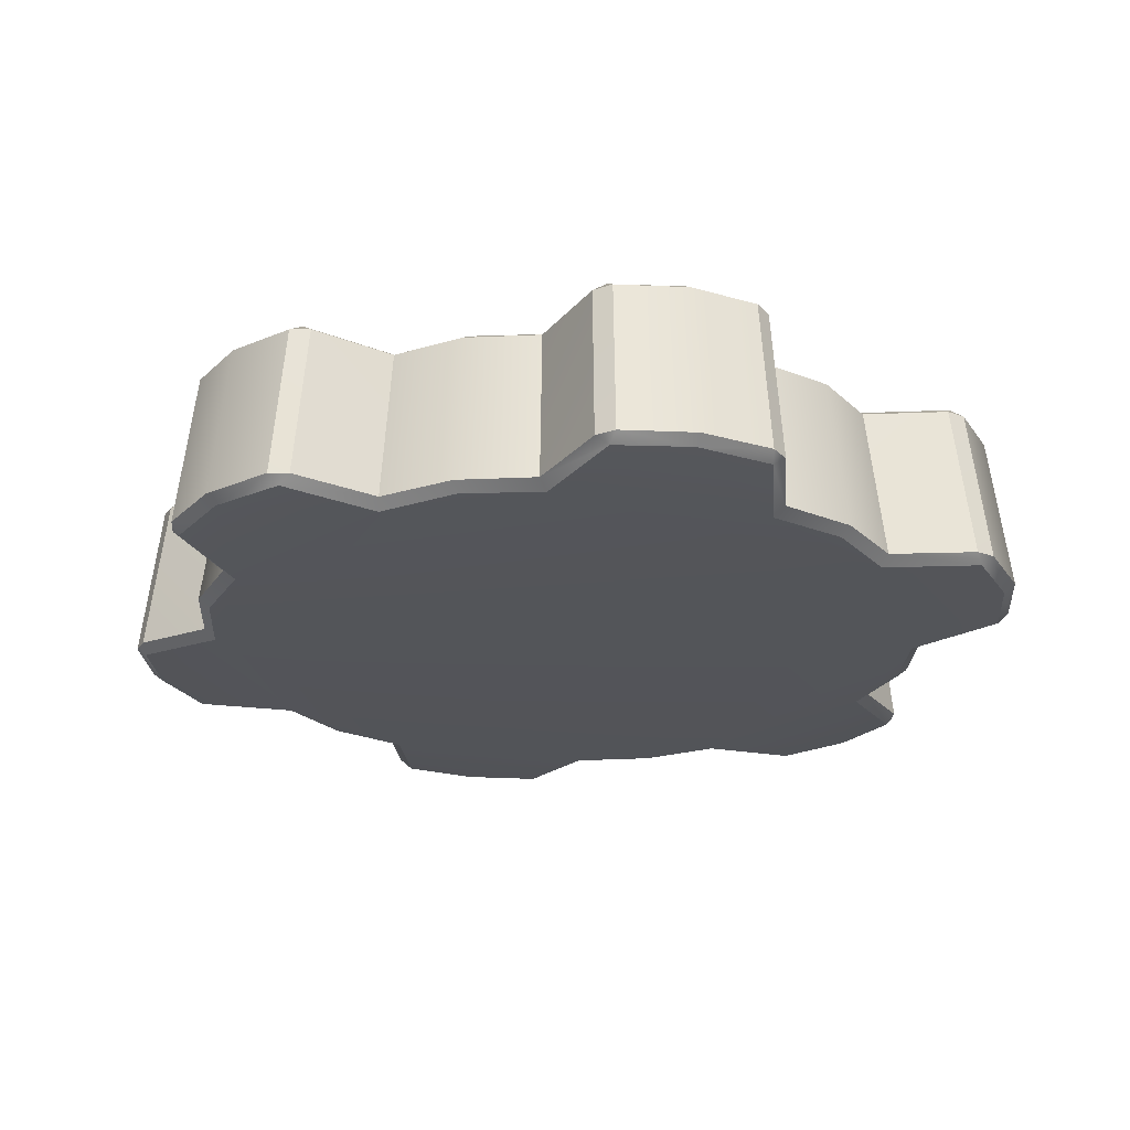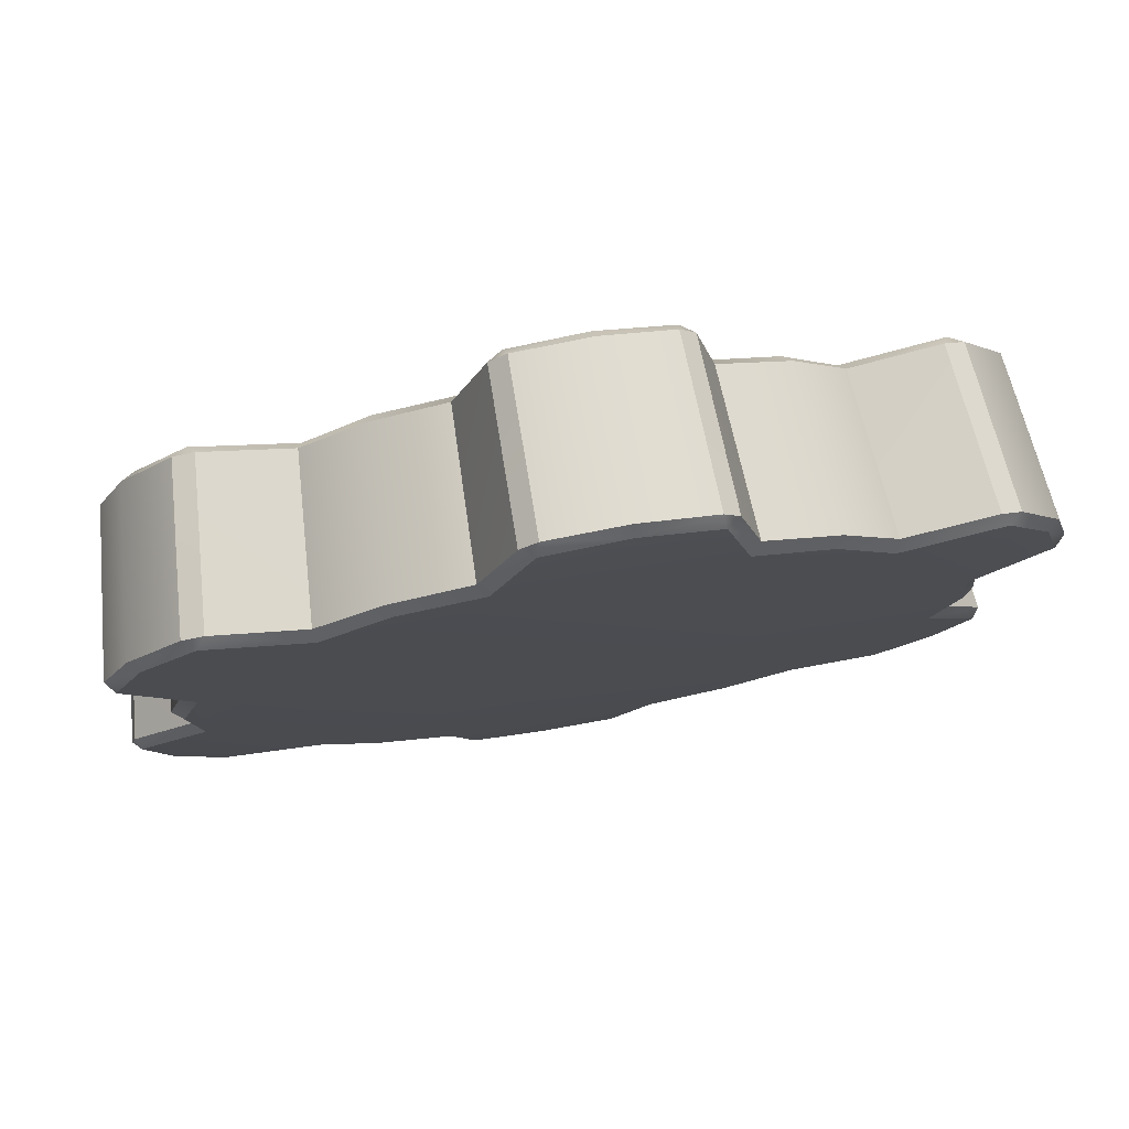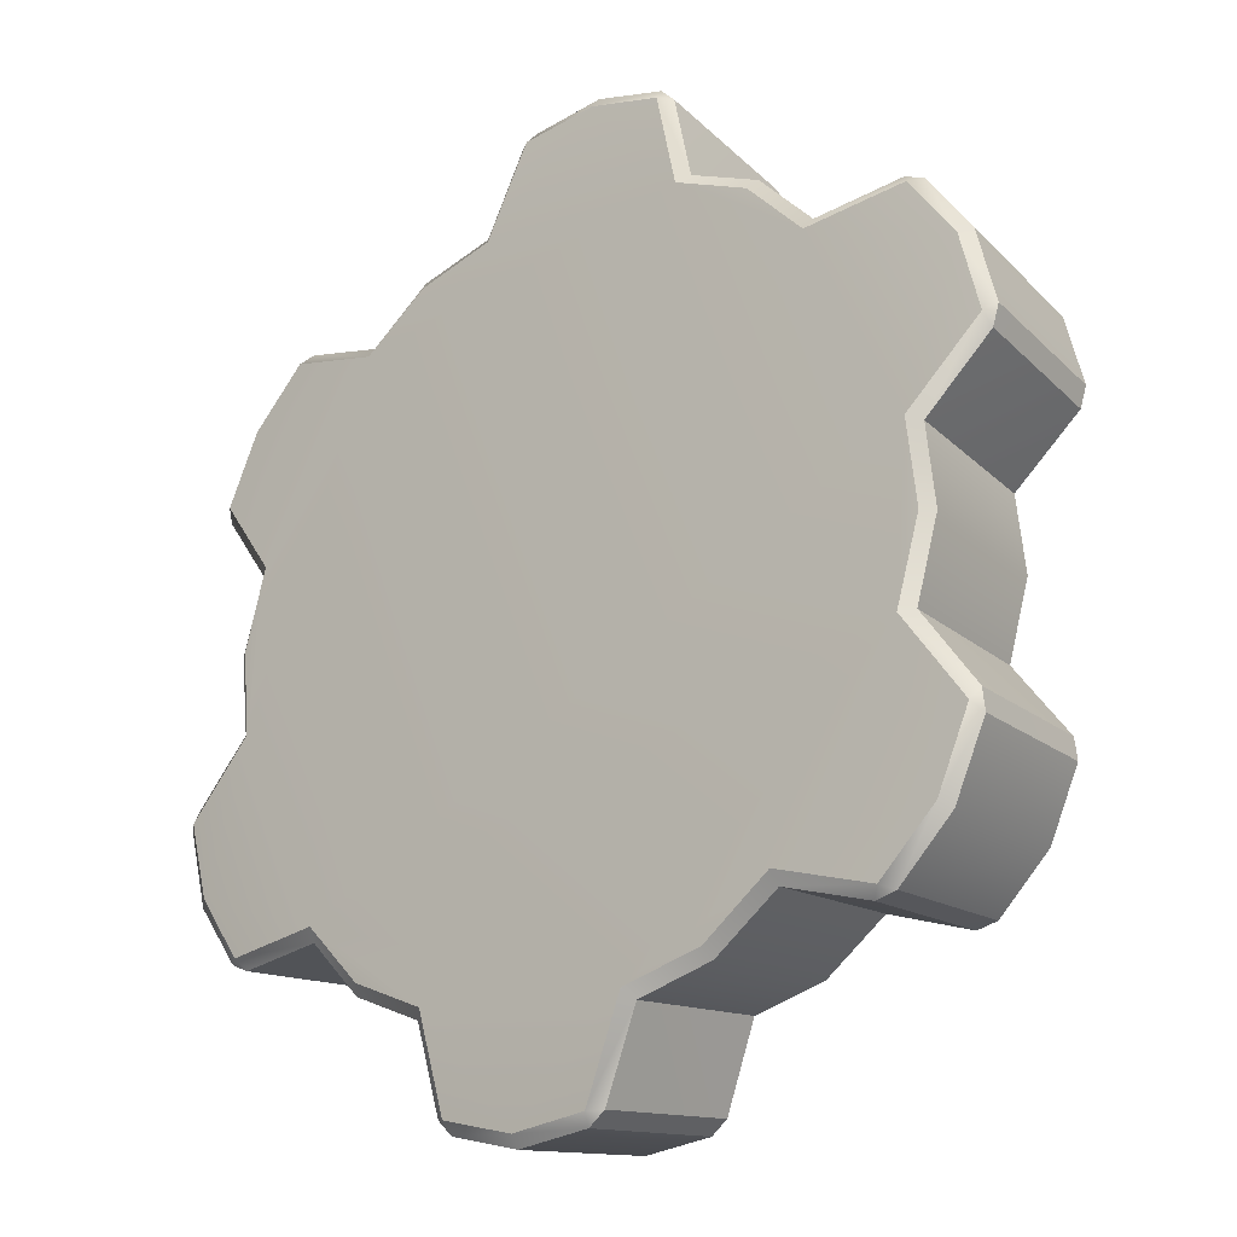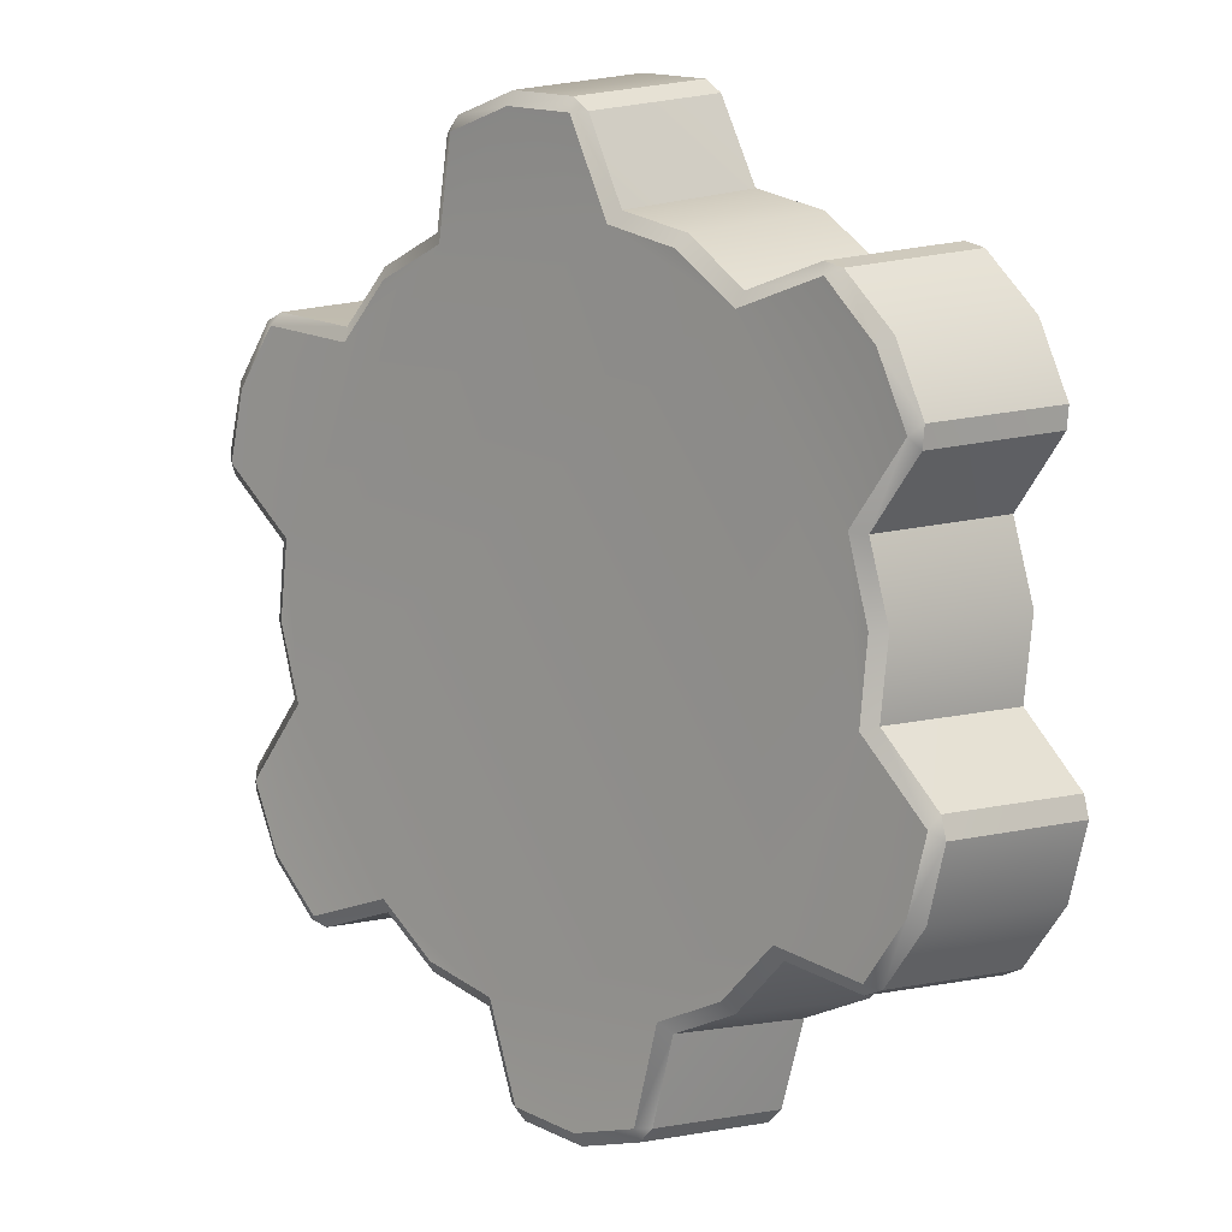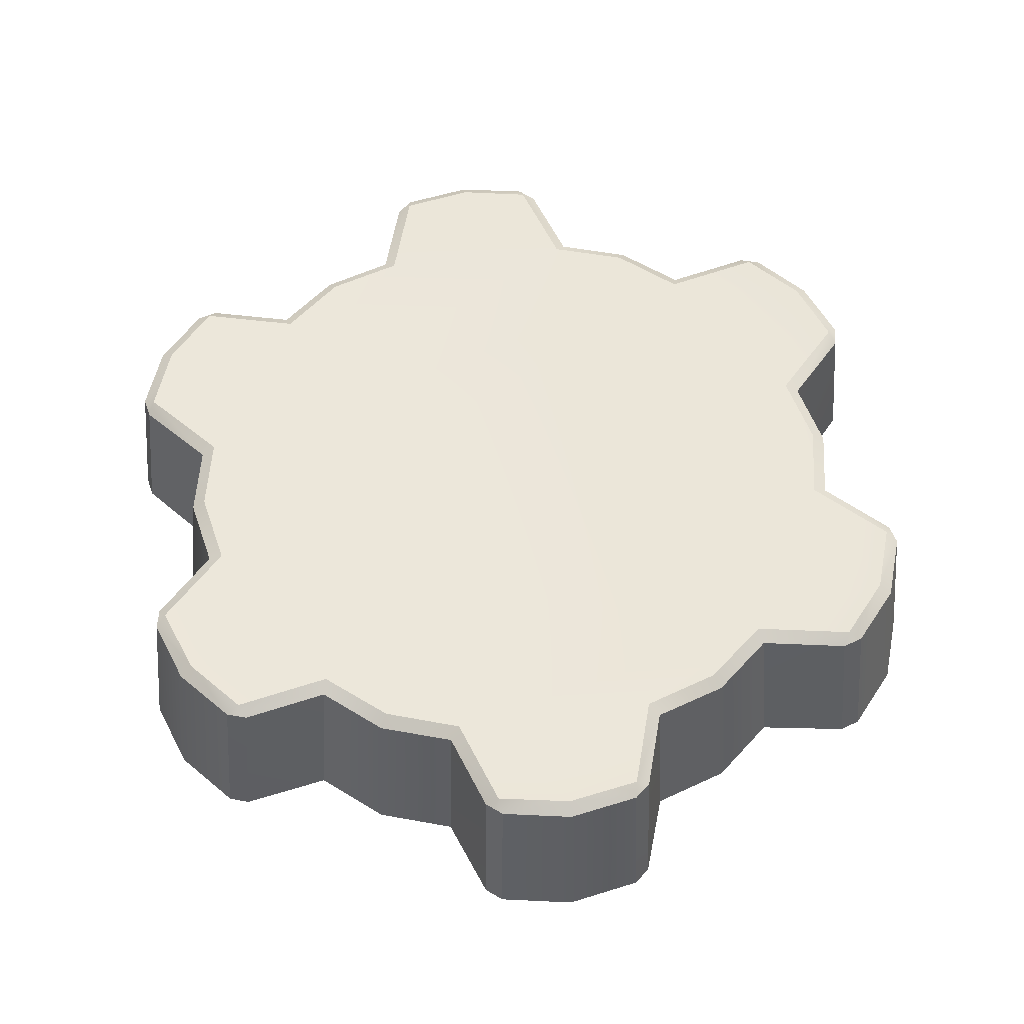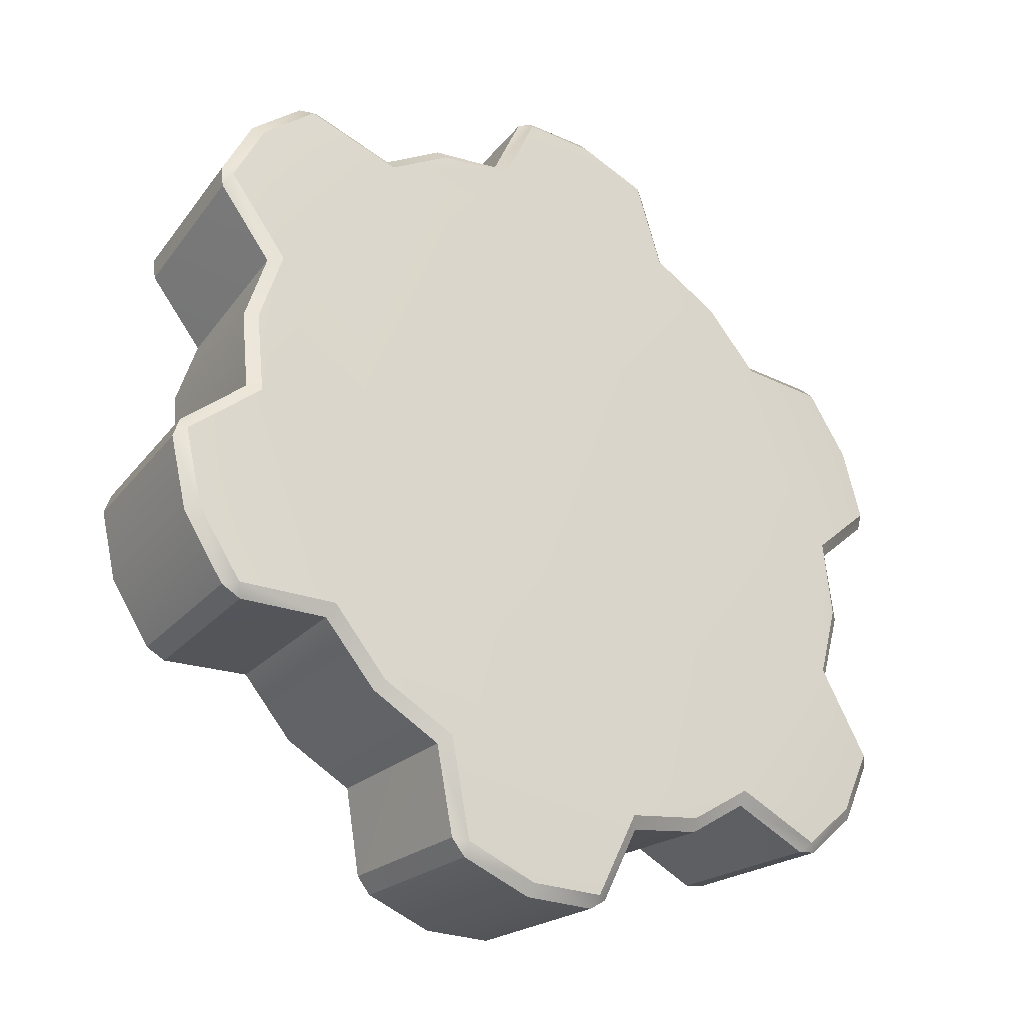
<metadata>
{"format":"obj","ext":"obj","renderer":"f3d","projection":"perspective","resolution":1024,"background":"white","views":[{"elev":-24.2,"azim":-9.7,"up":"+Z"},{"elev":77.9,"azim":170.1,"up":"+Y"},{"elev":-21.8,"azim":-140.4,"up":"+Y"},{"elev":8.0,"azim":44.0,"up":"+Y"},{"elev":54.0,"azim":-2.8,"up":"+Z"},{"elev":-32.1,"azim":142.5,"up":"+Y"}]}
</metadata>
<code>
v -0.6032 -0.4271 4.383
v -0.5851 -0.4144 4.397
v -0.6348 -0.3047 4.396
v -0.6476 -0.2869 4.382
v -0.6511 -0.3212 4.383
v -0.4995 -0.4982 4.396
v -0.5201 -0.5083 4.383
v -0.4869 -0.5159 4.382
v -0.05711 -0.7025 4.396
v -0.07882 -0.7045 4.382
v -0.05128 -0.7249 4.383
v 0.06438 -0.7363 4.383
v 0.06245 -0.7143 4.397
v 0.1782 -0.682 4.396
v 0.1763 -0.705 4.383
v 0.1999 -0.6801 4.382
v 0.6019 -0.4069 4.383
v 0.5797 -0.4008 4.396
v 0.5705 -0.4206 4.382
v 0.6697 -0.3125 4.383
v 0.6497 -0.3031 4.397
v 0.6985 -0.1999 4.383
v 0.6887 -0.167 4.382
v 0.6795 -0.1868 4.396
v 0.6388 0.2988 4.396
v 0.6511 0.281 4.382
v 0.6553 0.3147 4.383
v 0.6074 0.4206 4.383
v 0.5893 0.408 4.397
v 0.5032 0.4922 4.396
v 0.5243 0.5019 4.383
v 0.4908 0.5103 4.382
v 0.05706 0.7022 4.396
v 0.07877 0.7041 4.382
v 0.05123 0.7245 4.383
v -0.06443 0.736 4.383
v -0.0625 0.7139 4.397
v -0.1782 0.6816 4.396
v -0.1763 0.7046 4.383
v -0.1999 0.6797 4.382
v -0.5797 0.4004 4.396
v -0.5706 0.4202 4.382
v -0.602 0.4066 4.383
v -0.6697 0.3121 4.383
v -0.6497 0.3028 4.397
v -0.6796 0.1864 4.396
v -0.6985 0.1995 4.383
v -0.6888 0.1667 4.382
v -0.6797 -0.3341 4.122
v -0.6766 -0.2995 4.121
v -0.6667 -0.3187 4.106
v -0.7133 0.1947 4.106
v -0.7195 0.174 4.121
v -0.7289 0.2073 4.122
v -0.6818 0.3177 4.107
v -0.6986 0.3256 4.122
v -0.596 0.439 4.121
v -0.6078 0.421 4.106
v -0.6275 0.4248 4.122
v -0.2089 0.71 4.121
v -0.1848 0.7348 4.122
v -0.1879 0.715 4.106
v -0.06559 0.7492 4.107
v -0.06721 0.7677 4.122
v 0.06083 0.7367 4.106
v 0.0543 0.7557 4.122
v 0.08234 0.7355 4.121
v 0.5126 0.5332 4.121
v 0.5462 0.5243 4.122
v 0.5273 0.5173 4.106
v 0.6183 0.4283 4.107
v 0.6335 0.4389 4.122
v 0.6706 0.3128 4.106
v 0.6839 0.3277 4.122
v 0.6801 0.2936 4.121
v 0.7133 -0.195 4.106
v 0.7195 -0.1744 4.121
v 0.7288 -0.2077 4.122
v 0.6817 -0.3181 4.107
v 0.6986 -0.326 4.122
v 0.5959 -0.4394 4.121
v 0.6078 -0.4214 4.106
v 0.6274 -0.4252 4.122
v 0.1879 -0.7154 4.106
v 0.2088 -0.7104 4.121
v 0.1847 -0.7351 4.122
v 0.06553 -0.7496 4.107
v 0.06716 -0.7681 4.122
v -0.06089 -0.7371 4.106
v -0.05435 -0.7561 4.122
v -0.08239 -0.7359 4.121
v -0.5087 -0.5388 4.121
v -0.542 -0.5307 4.122
v -0.5235 -0.5233 4.106
v -0.6141 -0.4347 4.107
v -0.6293 -0.4453 4.122
v -0.5394 -0.1745 4.387
v -0.5629 -0.171 4.374
v -0.3531 -0.4707 4.374
v -0.3488 -0.4471 4.387
v -0.2535 -0.5437 4.374
v -0.2441 -0.5236 4.388
v -0.1185 -0.5545 4.387
v -0.1335 -0.5731 4.374
v 0.2309 -0.5412 4.374
v 0.2129 -0.5255 4.387
v 0.3439 -0.4914 4.374
v 0.3312 -0.4733 4.388
v 0.4208 -0.3799 4.387
v 0.4294 -0.4022 4.374
v 0.584 -0.0707 4.374
v 0.5614 -0.07847 4.387
v 0.5973 0.05208 4.374
v 0.5753 0.05015 4.388
v 0.5392 0.1747 4.387
v 0.5629 0.1707 4.374
v 0.3531 0.4703 4.374
v 0.3483 0.447 4.387
v 0.2534 0.5433 4.374
v 0.244 0.5232 4.388
v 0.1184 0.5541 4.387
v 0.1335 0.5727 4.374
v -0.231 0.5409 4.374
v -0.2129 0.5252 4.387
v -0.344 0.491 4.374
v -0.3313 0.4729 4.388
v -0.4209 0.3796 4.387
v -0.4294 0.4019 4.374
v -0.5841 0.07033 4.374
v -0.5614 0.0781 4.387
v -0.5974 -0.05245 4.374
v -0.5753 -0.05052 4.388
v -0.573 -0.1836 4.097
v -0.5931 -0.1795 4.113
v -0.6106 -0.0536 4.099
v -0.6292 -0.05523 4.113
v -0.5961 0.08117 4.097
v -0.6152 0.0734 4.113
v -0.4455 0.4041 4.097
v -0.4518 0.4238 4.113
v -0.3516 0.5019 4.099
v -0.3623 0.5171 4.113
v -0.2276 0.5567 4.097
v -0.2439 0.5694 4.113
v 0.1274 0.5878 4.097
v 0.1412 0.6031 4.113
v 0.259 0.5553 4.099
v 0.2669 0.5722 4.113
v 0.3683 0.4755 4.097
v 0.3713 0.4958 4.113
v 0.5728 0.1837 4.097
v 0.5931 0.1791 4.113
v 0.6105 0.05323 4.099
v 0.6291 0.05486 4.113
v 0.596 -0.08155 4.097
v 0.6152 -0.07377 4.113
v 0.4454 -0.4045 4.097
v 0.4518 -0.4242 4.113
v 0.3515 -0.5022 4.099
v 0.3622 -0.5175 4.113
v 0.2275 -0.5571 4.097
v 0.2438 -0.5698 4.113
v -0.1274 -0.5881 4.097
v -0.1413 -0.6035 4.113
v -0.259 -0.5557 4.099
v -0.2669 -0.5726 4.113
v -0.3687 -0.4756 4.097
v -0.3714 -0.4962 4.113
f 137 143 149
f 28 74 72
f 48 138 129
f 42 140 57
f 40 144 123
f 34 146 67
f 32 150 117
f 26 152 75
f 8 168 99
f 23 156 111
f 19 158 81
f 16 162 105
f 10 164 91
f 4 134 50
f 28 69 31
f 36 66 64
f 12 90 88
f 61 36 64
f 12 86 15
f 44 59 56
f 101 168 166
f 131 138 136
f 140 125 142
f 125 144 142
f 119 146 122
f 119 150 148
f 113 152 116
f 113 156 154
f 107 158 110
f 107 162 160
f 101 164 104
f 20 78 22
f 54 44 56
f 20 83 80
f 134 131 136
f 1 93 7
f 1 49 96
f 3 4 5
f 6 7 8
f 9 10 11
f 14 15 16
f 17 18 19
f 22 23 24
f 25 26 27
f 30 31 32
f 33 34 35
f 38 39 40
f 41 42 43
f 46 47 48
f 49 50 51
f 52 53 54
f 57 58 59
f 60 61 62
f 65 66 67
f 68 69 70
f 73 74 75
f 76 77 78
f 81 82 83
f 84 85 86
f 89 90 91
f 92 93 94
f 2 5 1
f 7 2 1
f 162 84 161
f 58 140 139
f 11 13 9
f 15 13 12
f 17 21 18
f 22 21 20
f 82 158 157
f 27 29 25
f 31 29 28
f 110 18 109
f 138 52 137
f 35 37 33
f 39 37 36
f 24 111 112
f 43 45 41
f 47 45 44
f 156 76 155
f 50 5 4
f 47 53 48
f 54 55 52
f 59 55 56
f 57 43 42
f 133 50 134
f 39 60 40
f 61 63 62
f 66 63 64
f 67 35 34
f 3 98 4
f 31 68 32
f 69 71 70
f 74 71 72
f 75 27 26
f 22 77 23
f 78 79 76
f 83 79 80
f 81 17 19
f 15 85 16
f 86 87 84
f 90 87 88
f 91 11 10
f 7 92 8
f 93 95 94
f 95 49 51
f 73 152 151
f 105 14 16
f 30 117 118
f 129 46 48
f 68 149 150
f 168 94 167
f 65 146 145
f 33 122 34
f 116 25 115
f 89 164 163
f 9 104 10
f 128 41 127
f 38 123 124
f 99 6 8
f 144 62 143
f 99 102 100
f 104 102 101
f 105 108 106
f 110 108 107
f 111 114 112
f 116 114 113
f 117 120 118
f 122 120 119
f 123 126 124
f 128 126 125
f 129 132 130
f 132 98 97
f 134 135 133
f 138 135 136
f 140 141 139
f 144 141 142
f 146 147 145
f 150 147 148
f 152 153 151
f 156 153 154
f 158 159 157
f 162 159 160
f 164 165 163
f 168 165 166
f 121 124 130
f 161 84 87
f 87 89 163
f 163 165 167
f 167 94 95
f 95 51 133
f 133 135 137
f 137 52 55
f 55 58 139
f 139 141 143
f 143 62 63
f 63 65 145
f 145 147 149
f 149 70 71
f 71 73 151
f 151 153 155
f 155 76 79
f 79 82 157
f 157 159 161
f 161 87 163
f 167 95 133
f 161 163 157
f 163 167 133
f 157 163 133
f 155 79 157
f 133 137 157
f 137 55 139
f 143 63 145
f 137 139 143
f 151 155 149
f 155 157 149
f 149 71 151
f 143 145 149
f 157 137 149
f 28 27 74
f 48 53 138
f 42 128 140
f 40 60 144
f 34 122 146
f 32 68 150
f 26 116 152
f 8 92 168
f 23 77 156
f 19 110 158
f 16 85 162
f 10 104 164
f 4 98 134
f 28 72 69
f 36 35 66
f 12 11 90
f 61 39 36
f 12 88 86
f 44 43 59
f 101 99 168
f 131 129 138
f 140 128 125
f 125 123 144
f 119 148 146
f 119 117 150
f 113 154 152
f 113 111 156
f 107 160 158
f 107 105 162
f 101 166 164
f 20 80 78
f 54 47 44
f 20 17 83
f 134 98 131
f 1 96 93
f 1 5 49
f 2 3 5
f 7 6 2
f 162 85 84
f 58 57 140
f 11 12 13
f 15 14 13
f 17 20 21
f 22 24 21
f 82 81 158
f 27 28 29
f 31 30 29
f 110 19 18
f 138 53 52
f 35 36 37
f 39 38 37
f 24 23 111
f 43 44 45
f 47 46 45
f 156 77 76
f 50 49 5
f 47 54 53
f 54 56 55
f 59 58 55
f 57 59 43
f 133 51 50
f 39 61 60
f 61 64 63
f 66 65 63
f 67 66 35
f 3 97 98
f 31 69 68
f 69 72 71
f 74 73 71
f 75 74 27
f 22 78 77
f 78 80 79
f 83 82 79
f 81 83 17
f 15 86 85
f 86 88 87
f 90 89 87
f 91 90 11
f 7 93 92
f 93 96 95
f 95 96 49
f 73 75 152
f 105 106 14
f 30 32 117
f 129 130 46
f 68 70 149
f 168 92 94
f 65 67 146
f 33 121 122
f 116 26 25
f 89 91 164
f 9 103 104
f 128 42 41
f 38 40 123
f 99 100 6
f 144 60 62
f 99 101 102
f 104 103 102
f 105 107 108
f 110 109 108
f 111 113 114
f 116 115 114
f 117 119 120
f 122 121 120
f 123 125 126
f 128 127 126
f 129 131 132
f 132 131 98
f 134 136 135
f 138 137 135
f 140 142 141
f 144 143 141
f 146 148 147
f 150 149 147
f 152 154 153
f 156 155 153
f 158 160 159
f 162 161 159
f 164 166 165
f 168 167 165
f 97 3 2
f 2 6 100
f 100 102 103
f 103 9 13
f 13 14 106
f 106 108 109
f 109 18 21
f 21 24 112
f 112 114 115
f 115 25 29
f 29 30 118
f 118 120 121
f 121 33 37
f 37 38 124
f 124 126 127
f 127 41 45
f 45 46 130
f 130 132 97
f 97 2 100
f 103 13 106
f 97 100 103
f 127 45 130
f 130 97 118
f 97 103 109
f 103 106 109
f 109 21 112
f 115 29 118
f 109 112 118
f 112 115 118
f 97 109 118
f 124 127 130
f 121 37 124
f 118 121 130

</code>
